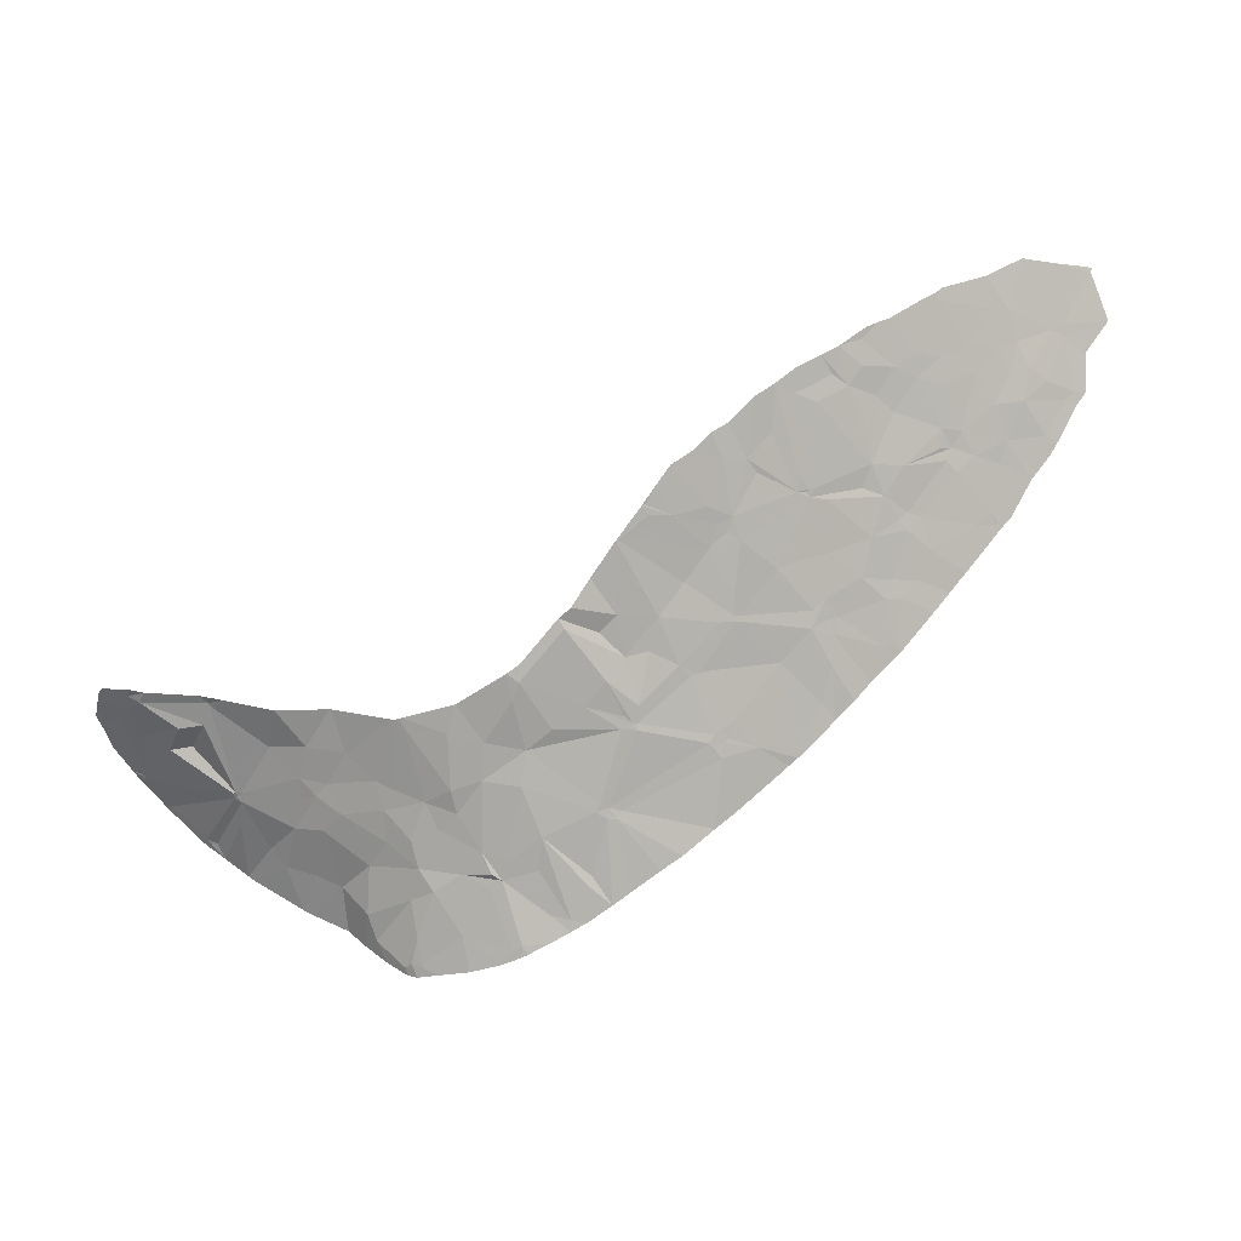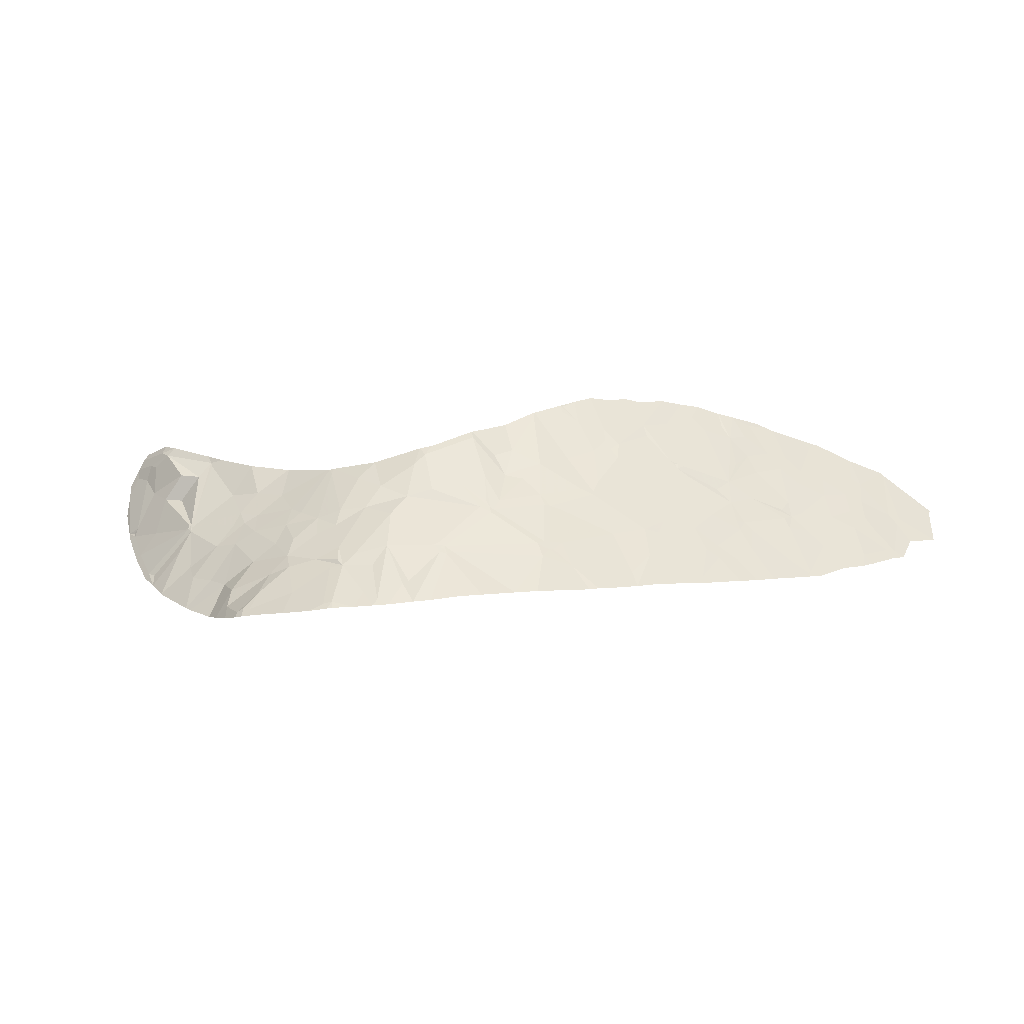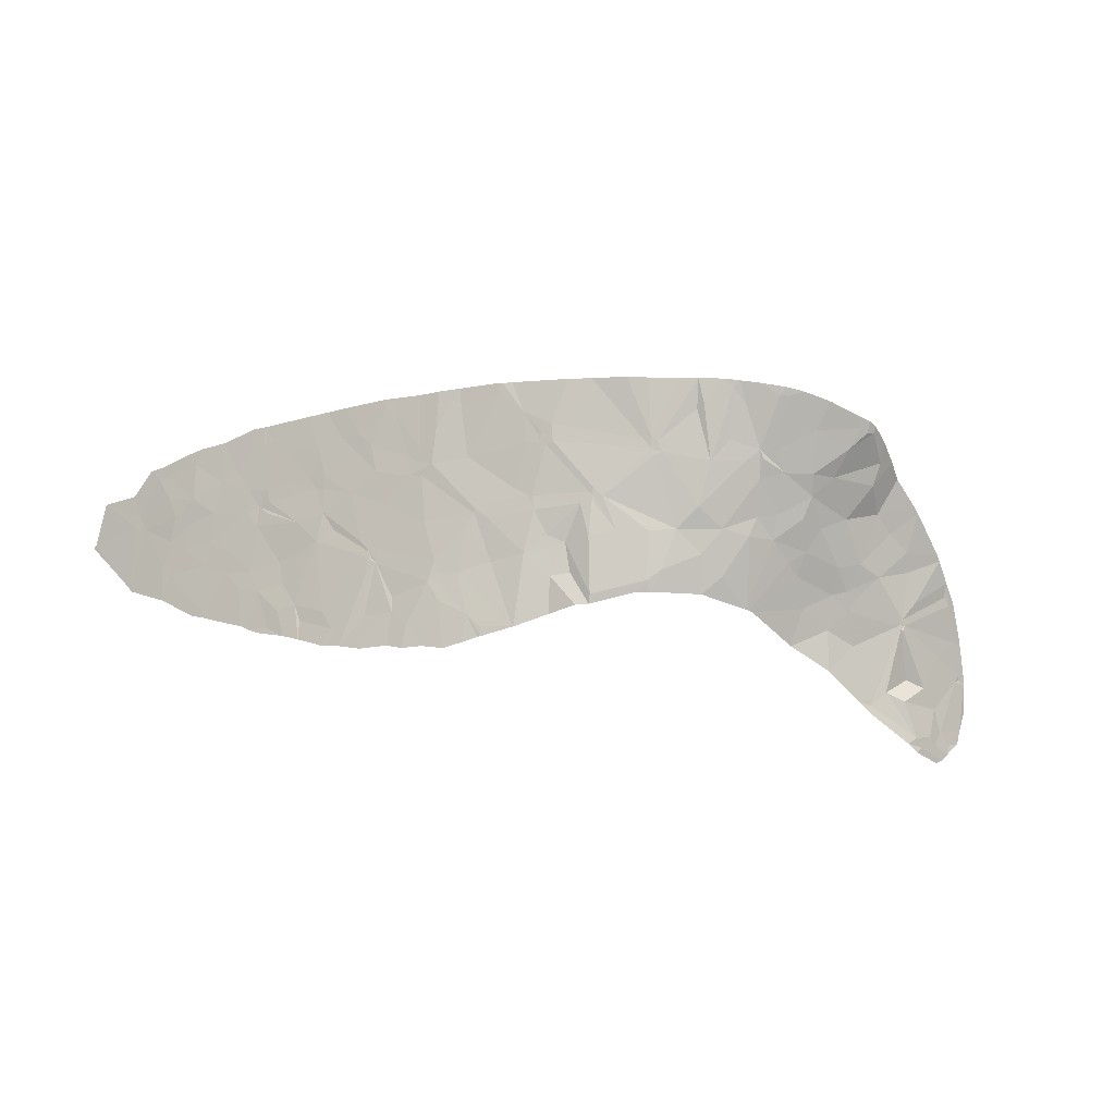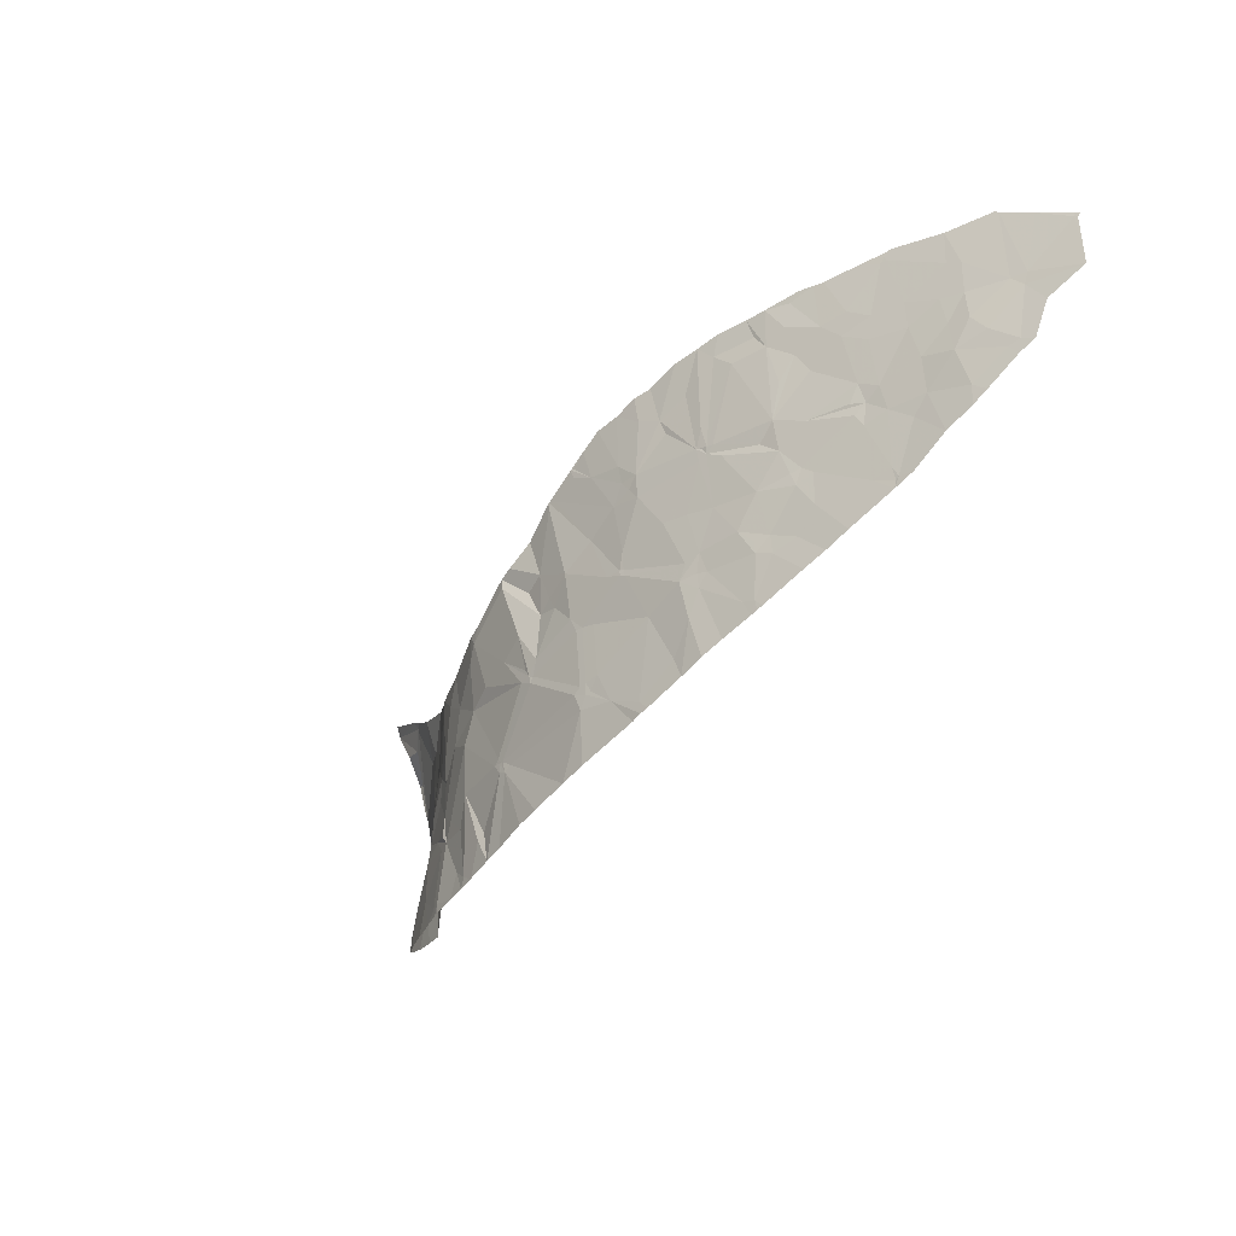
<metadata>
{"format":"obj","ext":"obj","renderer":"f3d","projection":"perspective","resolution":1024,"background":"white","views":[{"elev":20.5,"azim":172.2,"up":"+Z"},{"elev":56.7,"azim":-157.6,"up":"+Y"},{"elev":78.1,"azim":35.4,"up":"+Y"},{"elev":-9.2,"azim":-125.6,"up":"+Z"}]}
</metadata>
<code>
v -27.36 99.71 1.75
v -28.01 99.38 2.133
v -28.51 99.73 0.35
v -14.51 103.5 -1.472
v -15.76 103.7 -3.15
v -16.37 103.3 -2.552
v -16.73 103.7 -3.988
v -11.89 103.9 -8.473
v -12.16 104.1 -9.126
v -12.47 104.2 -9.315
v -5.603 100.5 -6.045
v -6.482 101 -6.952
v -6.734 101.1 -5.865
v -4.53 100 -7.872
v -4.586 100.1 -7.868
v -4.645 100.1 -8.06
v -29.65 97.9 5.397
v -30.91 97.35 5.577
v -30.03 98.09 4.554
v -22.5 101.3 1.909
v -22.31 101.4 1.647
v -24.08 100.8 1.675
v -24.39 100.6 2.375
v -1.207 97.61 -7.898
v -0.3598 97.7 -6.288
v -0.6113 97.5 -7.065
v -19.67 103.5 -4.771
v -19.27 103.6 -4.978
v -19.05 103.2 -3.162
v -18.59 103.3 -3.213
v -7.794 101.5 -12.07
v -6.681 100.9 -11.76
v -7.663 101.5 -10.52
v -15.64 104.2 -7.077
v -15.34 104.2 -7.17
v -15.48 104.2 -6.943
v -3.864 100.1 -4.443
v -3.546 100 -4.407
v -3.799 100 -4.659
v -17.38 102.4 2.505
v -17.87 102.2 3.089
v -17.91 102.5 1.594
v -19.02 102.2 1.755
v -19.06 103.7 -5.081
v -19.38 103.7 -5.351
v -19.24 103.7 -5.365
v -16.13 104.2 -7.175
v -19.02 104.2 -7.968
v -19.29 103.8 -5.812
v -22.6 100.7 4.431
v -6.858 101 -10.3
v -7.132 101.4 -8.595
v -6.271 100.9 -8.708
v -5.934 100.5 -10.21
v -18.89 103.7 -5.317
v -15.73 104.2 -7.058
v -12.98 104.9 -11.62
v -12.34 104.7 -11.9
v -12.71 104.7 -11.43
v -12.04 104.1 -9.528
v -12.99 104.8 -11.25
v -17.1 103.2 -2.407
v -18.01 103.3 -2.892
v -5.482 100.2 -9.667
v -26.77 99.7 2.494
v -26.88 99.49 3.103
v -27.24 99.5 2.456
v -18.35 103.3 -3.269
v -6.505 101 -7.597
v -4.653 100.1 -7.747
v -6.422 100.7 -11.67
v -12.66 104.1 -8.68
v -11.96 103.6 -6.229
v -13.11 103.9 -6.334
v -12.06 103.5 -5.027
v -11.02 103.3 -6.601
v -10.98 103.1 -4.833
v -26.19 98.65 6.968
v -25.11 99.18 6.579
v -26.78 98.46 6.845
v -26.04 99.15 5.48
v -16.67 103.8 -4.726
v -31.38 97.26 5.306
v -30.66 98 4.099
v -25.19 101.9 -3.434
v -25.35 101.8 -3.309
v -25.06 101.8 -3.137
v -24.33 100.3 3.562
v -24.61 99.93 4.371
v -29.97 96.94 7.853
v -28.57 97.61 7.461
v -29.34 97.69 6.391
v -24.64 102 -3.139
v -23.17 102.1 -2.061
v -24.74 101.6 -1.708
v -3.605 99.94 -5.435
v -3.202 99.26 -6.414
v -4.483 100 -7.74
v -21.96 101.3 2.467
v -21.25 100.9 5.138
v -22.28 101.4 1.884
v -21.9 100.8 4.767
v -11.19 103.4 -7.343
v -10.24 103 -7.093
v -24.35 101.2 0.1845
v -22.92 101.6 -0.09653
v -23.98 101.6 -0.9708
v -14.51 104.8 -10.51
v -13.84 104.6 -10.33
v -13.57 104.3 -8.968
v -16.24 102.9 0.835
v -16.15 102.9 1.023
v -16.23 102.8 1.016
v -4.332 100 -6.91
v -3.954 100.1 -4.83
v -14.34 103.4 -1.165
v -13.18 103.5 -2.493
v -13.12 103.6 -3.061
v -21.91 100.6 5.506
v -19.52 103.6 -5.247
v -33 96.54 5.726
v -32.46 96.22 7.164
v -32.35 96.25 7.192
v -6.968 101.2 -7.469
v -7.336 101.4 -7.013
v -7.721 101.7 -7.927
v -15.73 104.2 -7.199
v -15.69 104.3 -7.399
v -15.59 104.2 -7.182
v -33.04 96.57 5.621
v -31.37 97.13 5.706
v -25.07 101.3 -1.202
v -25.97 101 -1.368
v -25.31 101.4 -1.78
v -8.938 102.9 -12.54
v -8.301 102.2 -12.3
v -8.64 102.6 -11.91
v -28.75 99.84 -0.3244
v -27.59 100.5 -1.356
v -28.01 99.99 0.01797
v -26.35 100.7 -0.4558
v -16.18 103.8 -4.66
v -15.08 103.7 -3.906
v -16.53 103.8 -4.499
v -1.564 97.96 -7.713
v -1.682 98.66 -6.207
v -0.98 98.45 -5.63
v -25.5 100.3 2.169
v -24.82 100.7 1.354
v -16.34 104.7 -9.728
v -17.3 104.6 -9.088
v -15.98 104.3 -7.404
v -16.28 103.8 -4.275
v -13.69 104.2 -7.897
v -8.788 102.2 -6.648
v -9.32 102.5 -6.829
v -9.016 102.4 -7.54
v -9.482 102.5 -4.518
v -9.647 102.5 -4.447
v -9.689 102.6 -4.726
v -11.38 104.4 -12.23
v -11.22 104.1 -11.13
v -17.41 103.1 -1.388
v -18.24 102.7 -0.4695
v -16.7 103.8 -4.521
v -10.42 104.1 -12.47
v -9.934 103.8 -12.24
v -19.04 102.4 0.49
v -19.59 102.3 0.9445
v -20.03 102.3 0.6386
v -15.78 104.8 -10.08
v -13.87 104.9 -11.18
v -16.19 102.8 1.071
v -0.934 98.79 -5.065
v -0.2981 98.26 -5.135
v -0.4291 98.13 -5.494
v -2.492 99.13 -6.556
v -25.22 99.84 3.781
v -4.442 99.98 -7.951
v -23.01 102.2 -2.54
v -22.82 102.2 -2.077
v -19.8 102.1 1.383
v -22.99 102.9 -5.154
v -23.62 102.6 -4.643
v -22.89 102.5 -3.438
v -9.788 103 -8.357
v -1.32 99.33 -4.591
v -1.835 99.66 -4.359
v -1.356 99.46 -4.311
v -1.272 99 -5.179
v -0.3594 98.48 -4.791
v -0.4948 98.68 -4.542
v -8.388 102.4 -11.07
v -22.1 101.5 1.439
v -21.91 101.5 1.853
v -32.35 96.24 7.216
v -32.37 96.24 7.207
v -14.1 103.8 -4.573
v -26.95 98.38 6.926
v -27.02 98.24 7.275
v -26.86 98.37 7.042
v -26.76 98.38 7.146
v -20.61 101.6 2.568
v -1.471 97.78 -7.893
v -30.08 96.91 7.802
v -23.67 100.2 4.782
v -28.86 97.83 6.46
v -15.06 104.6 -9.437
v -15.18 104.5 -9.18
v -20.3 101.6 3.014
v -19.78 102.6 -1.021
v -22.26 102.4 -2.271
v -22.34 102.2 -1.726
v -22.76 102 -1.438
v -14.48 104.9 -10.86
v -27.57 99.29 2.933
v -28.91 98.17 5.319
v -28.11 98.64 4.604
v -27.81 98.5 5.438
v -19.75 104 -7.487
v -20.45 103.5 -5.637
v -21.73 103.4 -6.117
v -21.6 103.3 -5.772
v -7.922 101.6 -5.9
v -11.26 103.7 -9.241
v -15 104.8 -10.58
v -9.367 102.4 -4.542
v -22.03 101.9 -0.1834
v -30.01 99.06 1.167
v -29.26 99.58 0.1171
v -28.8 99.73 0.04
v -28.89 99.19 1.77
v -32.51 96.16 7.276
v -22.87 101.3 1.512
v -4.393 100 -7.762
v -19.94 102.7 -1.611
v -21.19 102.2 -0.3423
v -19.18 101.8 3.921
v -19.72 101.5 4.145
v -19.52 101.8 3.116
v -30.53 98.54 2.443
v -29.79 98.47 3.606
v -31.34 97.93 3.439
v -31.72 97.87 3.196
v -32.09 97.62 3.569
v -31.65 97.75 3.638
v -21.1 101.2 3.711
v -31.18 96.58 7.562
v -1.684 99.53 -4.739
v -27 100.9 -1.886
v -2.304 98.04 -9.138
v -2.187 97.99 -9.016
v -2.41 98.18 -8.935
v -18.57 102 3.443
v -2.834 99.81 -5.572
v -24.77 99.32 6.528
v -25.29 99.51 5.134
v -16.49 102.8 1.04
v -17.16 102.6 1.698
v -26.04 100.5 0.5535
v -19.24 102.3 1.201
v -20.52 101.2 4.803
v -16.95 102.6 1.974
v -17.06 102.5 2.005
v -32.31 96.21 7.335
v -2.74 98.72 -8.006
v -27 99.73 2.108
v -1.601 97.85 -8.042
v -26.84 98.91 5.202
v -29.35 98.28 4.496
v -17.98 104.5 -8.682
v -25.59 100.7 0.2169
v -16.13 103.1 -1.233
v -25.62 100.6 0.7399
v -25.32 100.7 0.5862
v -10.4 103.6 -9.857
v -3.995 99.08 -10.48
v -4.715 99.55 -10.92
v -4.585 99.87 -8.944
v -12.76 103.5 -2.8
v -4.273 100.3 -4.495
v -25.02 102 -3.566
v -24.19 102.3 -4.181
v -16.74 103.2 -2.072
v -28.74 99.77 -0.07882
v -3.461 98.71 -10.16
v -3.335 98.64 -10.08
v -3.433 98.76 -9.892
v -22.78 100.2 5.784
v -23.15 100.3 5.173
v -13.16 104.9 -11.53
v -23.38 100 5.998
v -11.24 103.1 -3.867
v -12.22 103.4 -3.182
v -12.91 103.6 -3.66
v -15.35 103 -0.08261
v -14.73 103.3 -0.8611
v -31.02 98.44 2.228
v -19.85 102.8 -1.754
v -20.06 102.7 -1.803
v -21.96 103.3 -5.967
v -22.57 102.8 -4.607
v -9.72 103.2 -10.28
v -9.857 103.6 -11.37
v -21.24 102.8 -3.191
v -24.14 99.68 6.089
v -24.34 99.53 6.428
v -19.3 102.9 -1.742
v -19.79 102.7 -1.601
v -3.771 98.95 -9.982
v -4.898 99.68 -11.03
v -9.808 103.8 -12.64
v -15.58 103.2 -1.753
v -1.359 97.64 -8.126
v -13.31 103.7 -5.226
v -7.505 101.4 -4.525
v -7.535 101.4 -4.525
v -21.44 103.5 -6.332
v -22.16 101.4 1.807
v -26.03 99.34 4.711
v -30.68 98.68 1.808
v -29.16 98.94 2.443
v -26.43 101.2 -2.377
v -32.14 97.18 4.745
v -5.817 100.9 -4.662
v -0.1698 97.79 -5.812
v -24.16 99.92 5.318
v -10.61 103.2 -7.911
v -28.92 99.75 -0.1702
v -26.94 99.1 4.445
v -9.469 103.5 -12.42
v -9.65 103.7 -12.23
v -9.52 103.6 -12.66
v -28.75 98.75 3.589
v -24.61 101.5 -1.336
v -9.977 103.2 -9.223
v -9.064 102.5 -8.572
v -8.502 102.2 -9.488
f 1 2 3
f 5 4 6
f 6 7 5
f 9 8 10
f 12 11 13
f 14 15 16
f 17 18 19
f 21 20 22
f 20 23 22
f 25 24 26
f 27 28 29
f 28 30 29
f 31 32 33
f 34 35 36
f 38 37 39
f 40 41 42
f 41 43 42
f 44 45 46
f 48 47 49
f 20 50 23
f 52 51 53
f 51 54 53
f 49 47 55
f 47 56 55
f 57 58 59
f 59 60 61
f 60 10 61
f 7 62 63
f 64 16 53
f 65 66 67
f 63 30 68
f 12 69 70
f 69 15 70
f 51 71 54
f 72 8 74
f 8 73 74
f 75 73 77
f 73 76 77
f 79 78 81
f 78 80 81
f 82 55 56
f 19 18 84
f 18 83 84
f 86 85 87
f 88 89 23
f 91 90 92
f 93 94 95
f 95 87 93
f 97 96 98
f 99 100 102
f 102 101 99
f 76 103 104
f 106 105 107
f 108 109 110
f 109 10 110
f 111 112 113
f 70 114 11
f 114 115 11
f 117 116 4
f 4 118 117
f 100 119 102
f 120 45 28
f 122 121 123
f 124 125 126
f 127 128 129
f 121 130 131
f 131 123 121
f 132 133 134
f 135 136 137
f 138 139 140
f 139 141 140
f 142 143 144
f 146 145 147
f 23 148 149
f 23 149 22
f 45 49 46
f 15 14 98
f 151 150 152
f 5 143 4
f 143 118 4
f 5 153 143
f 154 108 110
f 155 156 157
f 158 159 160
f 58 161 162
f 162 59 58
f 163 111 164
f 111 113 164
f 165 144 7
f 161 166 162
f 166 167 162
f 168 169 170
f 150 171 128
f 128 152 150
f 32 71 51
f 51 33 32
f 109 172 61
f 61 10 109
f 112 173 113
f 175 174 176
f 177 145 146
f 178 66 148
f 148 23 178
f 98 14 179
f 180 181 94
f 170 169 182
f 184 183 185
f 104 186 157
f 188 187 189
f 174 190 147
f 190 146 147
f 51 52 33
f 191 192 187
f 192 189 187
f 175 191 174
f 191 187 174
f 136 31 193
f 31 33 193
f 21 194 195
f 123 196 197
f 118 143 198
f 143 142 198
f 200 199 201
f 78 202 201
f 128 35 129
f 124 52 53
f 195 182 203
f 145 204 24
f 90 205 92
f 205 18 92
f 206 88 23
f 207 91 92
f 171 208 209
f 208 154 209
f 195 203 210
f 211 168 170
f 182 210 203
f 212 213 214
f 64 53 54
f 215 172 109
f 2 67 216
f 66 65 148
f 217 218 219
f 220 48 49
f 222 221 223
f 125 12 13
f 13 224 125
f 80 78 201
f 225 9 10
f 89 178 23
f 96 39 114
f 114 98 96
f 171 226 208
f 144 5 7
f 227 158 155
f 158 156 155
f 194 21 106
f 106 228 194
f 214 228 106
f 229 230 232
f 230 231 232
f 199 80 201
f 233 122 197
f 234 21 22
f 22 149 234
f 177 97 235
f 97 98 235
f 213 236 237
f 17 92 18
f 238 239 240
f 239 210 240
f 241 242 243
f 245 244 246
f 100 99 247
f 99 195 247
f 205 248 131
f 248 123 131
f 188 38 249
f 38 39 249
f 141 250 133
f 152 128 127
f 251 252 253
f 56 127 129
f 181 212 214
f 34 56 129
f 41 254 43
f 8 72 10
f 221 120 27
f 83 246 84
f 177 146 255
f 254 238 240
f 256 79 257
f 79 81 257
f 258 42 168
f 42 258 259
f 258 113 259
f 260 140 141
f 35 128 209
f 209 154 35
f 181 180 212
f 261 43 182
f 239 262 210
f 199 207 219
f 217 219 207
f 263 264 42
f 248 265 123
f 156 104 157
f 177 235 266
f 235 179 266
f 1 267 67
f 204 145 268
f 266 179 253
f 80 269 81
f 1 67 2
f 17 19 270
f 19 242 270
f 144 165 82
f 48 271 47
f 271 152 47
f 122 123 197
f 202 200 201
f 20 21 101
f 237 194 228
f 260 141 272
f 196 265 197
f 60 225 10
f 111 163 273
f 128 171 209
f 274 272 275
f 214 106 107
f 180 94 93
f 147 25 176
f 187 188 249
f 73 8 103
f 276 225 60
f 60 162 276
f 260 274 267
f 267 1 260
f 105 234 149
f 278 277 279
f 272 141 132
f 141 133 132
f 40 264 263
f 280 117 118
f 205 131 18
f 258 168 164
f 164 113 258
f 174 249 190
f 37 281 39
f 282 283 93
f 283 180 93
f 97 177 255
f 255 96 97
f 6 273 284
f 103 76 73
f 285 3 231
f 194 237 170
f 153 5 144
f 69 124 53
f 263 42 259
f 136 193 137
f 62 163 63
f 286 287 288
f 163 284 273
f 264 40 42
f 285 138 140
f 289 206 290
f 206 50 290
f 50 102 290
f 172 291 61
f 289 292 206
f 12 125 124
f 293 294 295
f 295 75 293
f 70 98 114
f 297 296 273
f 9 225 8
f 7 6 62
f 244 298 243
f 298 241 243
f 140 260 1
f 1 3 140
f 299 236 300
f 169 261 182
f 12 70 11
f 28 44 68
f 68 30 28
f 183 301 302
f 301 223 302
f 66 216 67
f 185 183 302
f 303 276 304
f 185 302 305
f 305 212 185
f 152 127 56
f 18 131 83
f 301 222 223
f 62 6 284
f 236 211 237
f 211 170 237
f 306 292 307
f 307 256 306
f 174 147 176
f 308 163 164
f 164 309 308
f 236 299 309
f 15 69 53
f 53 16 15
f 279 277 310
f 310 16 279
f 311 278 64
f 64 54 311
f 278 279 64
f 279 16 64
f 159 293 77
f 50 206 23
f 125 155 126
f 155 157 126
f 261 42 43
f 35 34 129
f 166 312 167
f 302 223 305
f 274 275 149
f 4 116 313
f 313 6 4
f 213 237 228
f 228 214 213
f 296 112 111
f 111 273 296
f 236 213 300
f 213 212 300
f 116 297 313
f 297 273 313
f 72 154 110
f 110 10 72
f 226 215 108
f 42 261 168
f 34 36 56
f 139 250 141
f 227 155 224
f 120 221 45
f 223 221 27
f 27 305 223
f 252 314 268
f 268 253 252
f 146 190 249
f 249 255 146
f 284 163 62
f 60 59 162
f 249 96 255
f 273 6 313
f 173 263 259
f 259 113 173
f 262 100 247
f 247 210 262
f 21 234 106
f 234 105 106
f 283 184 185
f 185 180 283
f 275 105 149
f 96 249 39
f 94 181 214
f 118 198 295
f 198 315 295
f 300 305 29
f 44 46 55
f 261 169 168
f 212 305 300
f 16 310 179
f 310 288 179
f 267 274 148
f 274 149 148
f 70 15 98
f 316 317 224
f 224 13 316
f 222 318 221
f 168 211 164
f 211 309 164
f 44 165 68
f 299 300 29
f 29 30 299
f 39 281 115
f 165 44 55
f 55 82 165
f 266 253 268
f 156 158 160
f 160 104 156
f 315 75 295
f 21 319 101
f 73 315 74
f 319 21 195
f 50 20 101
f 101 102 50
f 243 242 84
f 84 246 243
f 46 49 55
f 257 81 320
f 73 75 315
f 195 210 247
f 321 229 241
f 229 322 241
f 250 323 133
f 323 134 133
f 104 160 76
f 143 153 144
f 71 311 54
f 120 28 27
f 194 170 195
f 170 182 195
f 36 142 56
f 142 82 56
f 271 151 152
f 52 124 126
f 323 86 134
f 86 87 134
f 130 324 83
f 43 254 240
f 240 182 43
f 36 35 74
f 74 315 36
f 318 220 221
f 220 49 221
f 281 325 115
f 325 11 115
f 142 144 82
f 200 91 199
f 91 207 199
f 217 207 92
f 92 17 217
f 119 289 290
f 290 102 119
f 265 233 197
f 147 145 25
f 145 24 25
f 211 236 309
f 182 240 210
f 176 25 326
f 175 176 326
f 285 140 3
f 45 44 28
f 180 185 212
f 299 308 309
f 47 152 56
f 265 196 123
f 160 159 77
f 77 76 160
f 88 206 89
f 45 221 49
f 304 276 162
f 162 167 304
f 260 272 274
f 145 177 266
f 266 268 145
f 14 16 179
f 12 124 69
f 66 178 320
f 306 256 257
f 199 219 80
f 219 269 80
f 292 306 327
f 306 257 327
f 320 81 269
f 178 89 257
f 257 320 178
f 103 8 328
f 244 243 246
f 99 101 195
f 101 319 195
f 275 272 105
f 329 138 231
f 230 329 231
f 3 2 232
f 232 231 3
f 89 206 327
f 327 257 89
f 206 292 327
f 219 218 269
f 218 330 269
f 218 216 330
f 320 269 330
f 216 66 330
f 66 320 330
f 305 27 29
f 308 299 30
f 30 63 308
f 163 308 63
f 131 130 83
f 242 19 84
f 208 226 108
f 108 154 208
f 215 109 108
f 291 57 61
f 57 59 61
f 114 39 115
f 142 36 315
f 198 142 315
f 294 280 295
f 280 118 295
f 35 154 74
f 154 72 74
f 324 245 246
f 246 83 324
f 94 214 107
f 107 95 94
f 293 75 77
f 331 304 332
f 333 135 331
f 135 137 331
f 303 304 137
f 304 331 137
f 193 303 137
f 216 218 334
f 217 17 270
f 241 322 242
f 65 67 148
f 67 267 148
f 249 174 187
f 282 93 87
f 132 95 335
f 132 134 95
f 322 229 232
f 138 285 231
f 2 322 232
f 298 321 241
f 270 242 334
f 218 217 270
f 270 334 218
f 242 322 334
f 2 216 322
f 216 334 322
f 104 103 328
f 155 125 224
f 317 227 224
f 325 316 13
f 11 325 13
f 304 167 332
f 235 98 179
f 287 251 288
f 251 253 288
f 179 288 253
f 87 85 282
f 331 312 333
f 312 331 332
f 165 7 68
f 7 63 68
f 105 272 132
f 132 107 105
f 134 87 95
f 167 312 332
f 107 132 335
f 107 335 95
f 24 204 268
f 314 24 268
f 277 286 288
f 310 277 288
f 186 104 328
f 328 336 186
f 225 276 336
f 157 186 337
f 186 336 337
f 8 225 328
f 225 336 328
f 276 303 336
f 337 336 338
f 126 157 337
f 303 193 338
f 338 336 303
f 193 33 338
f 33 52 338
f 52 126 338
f 126 337 338

</code>
